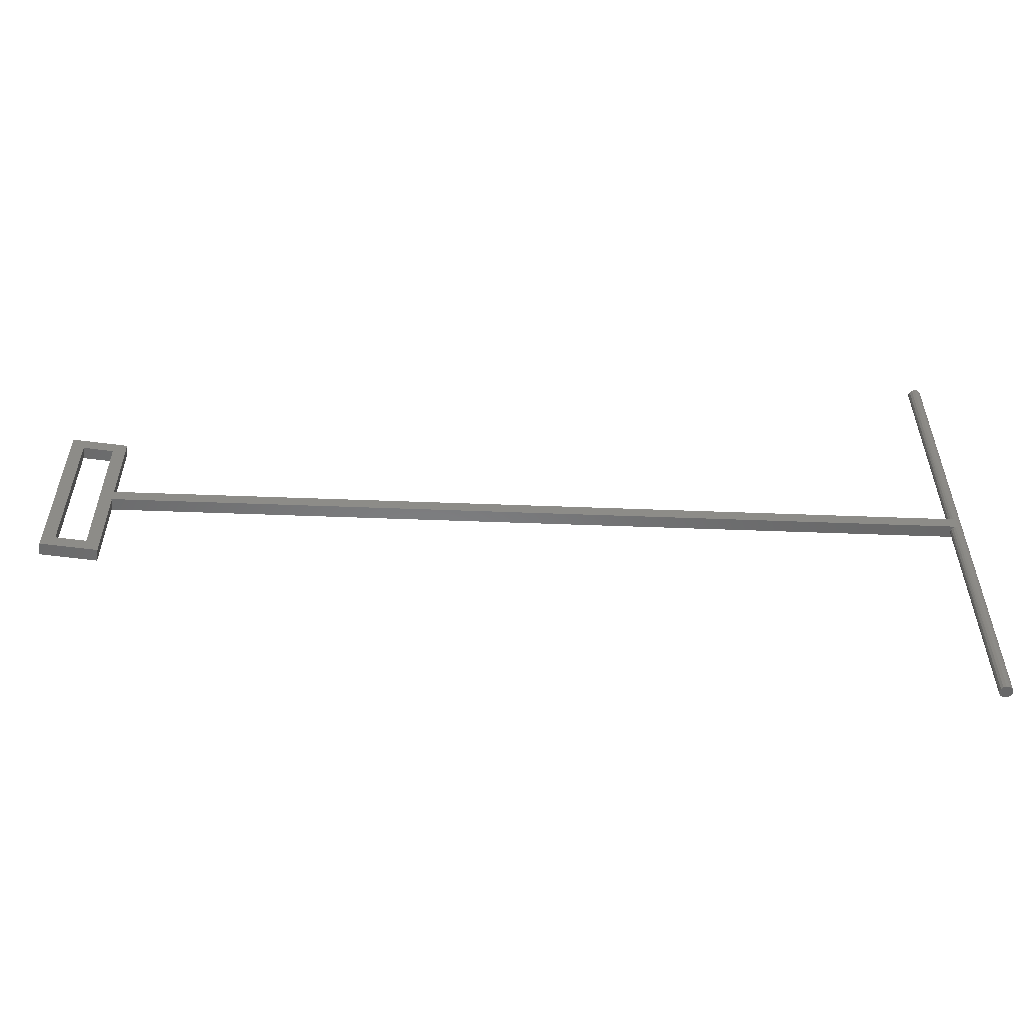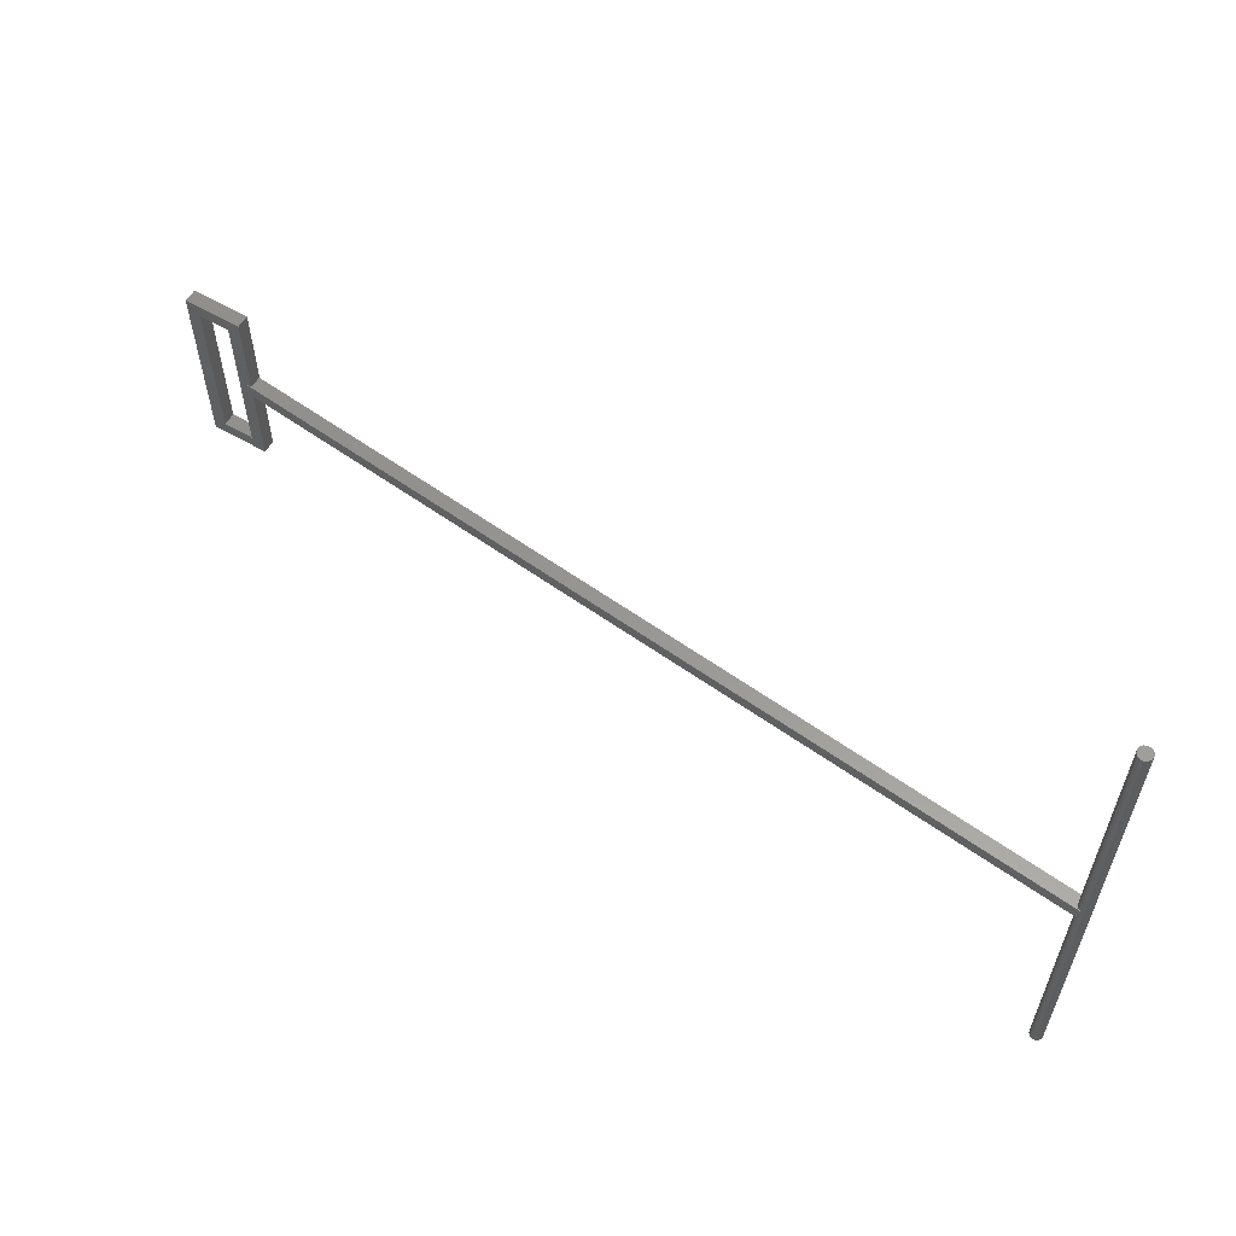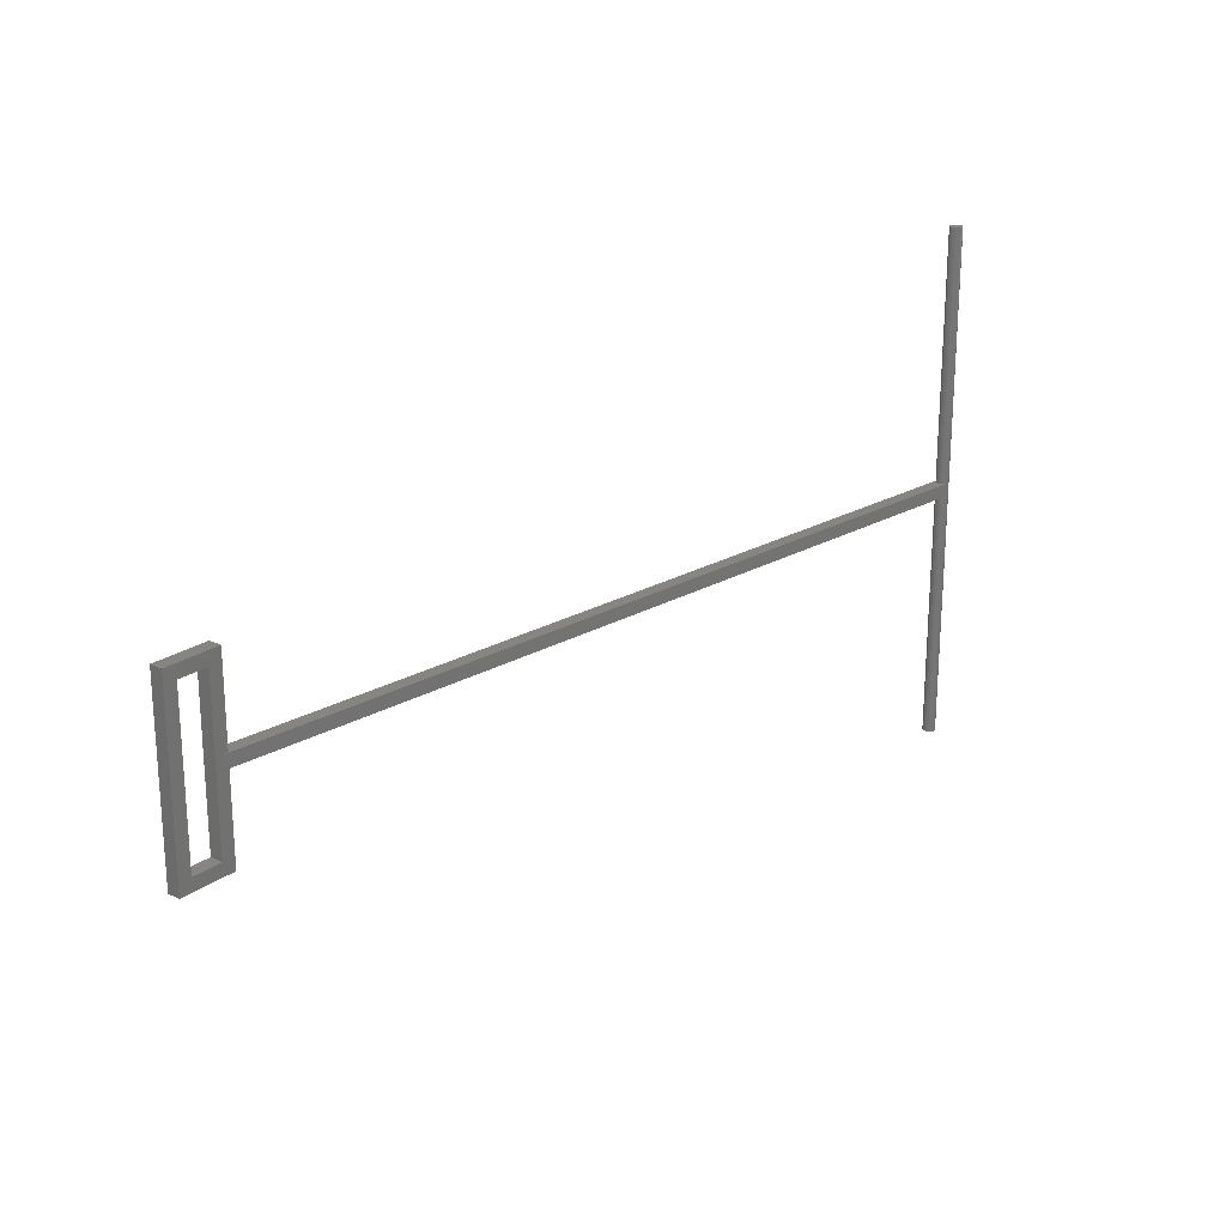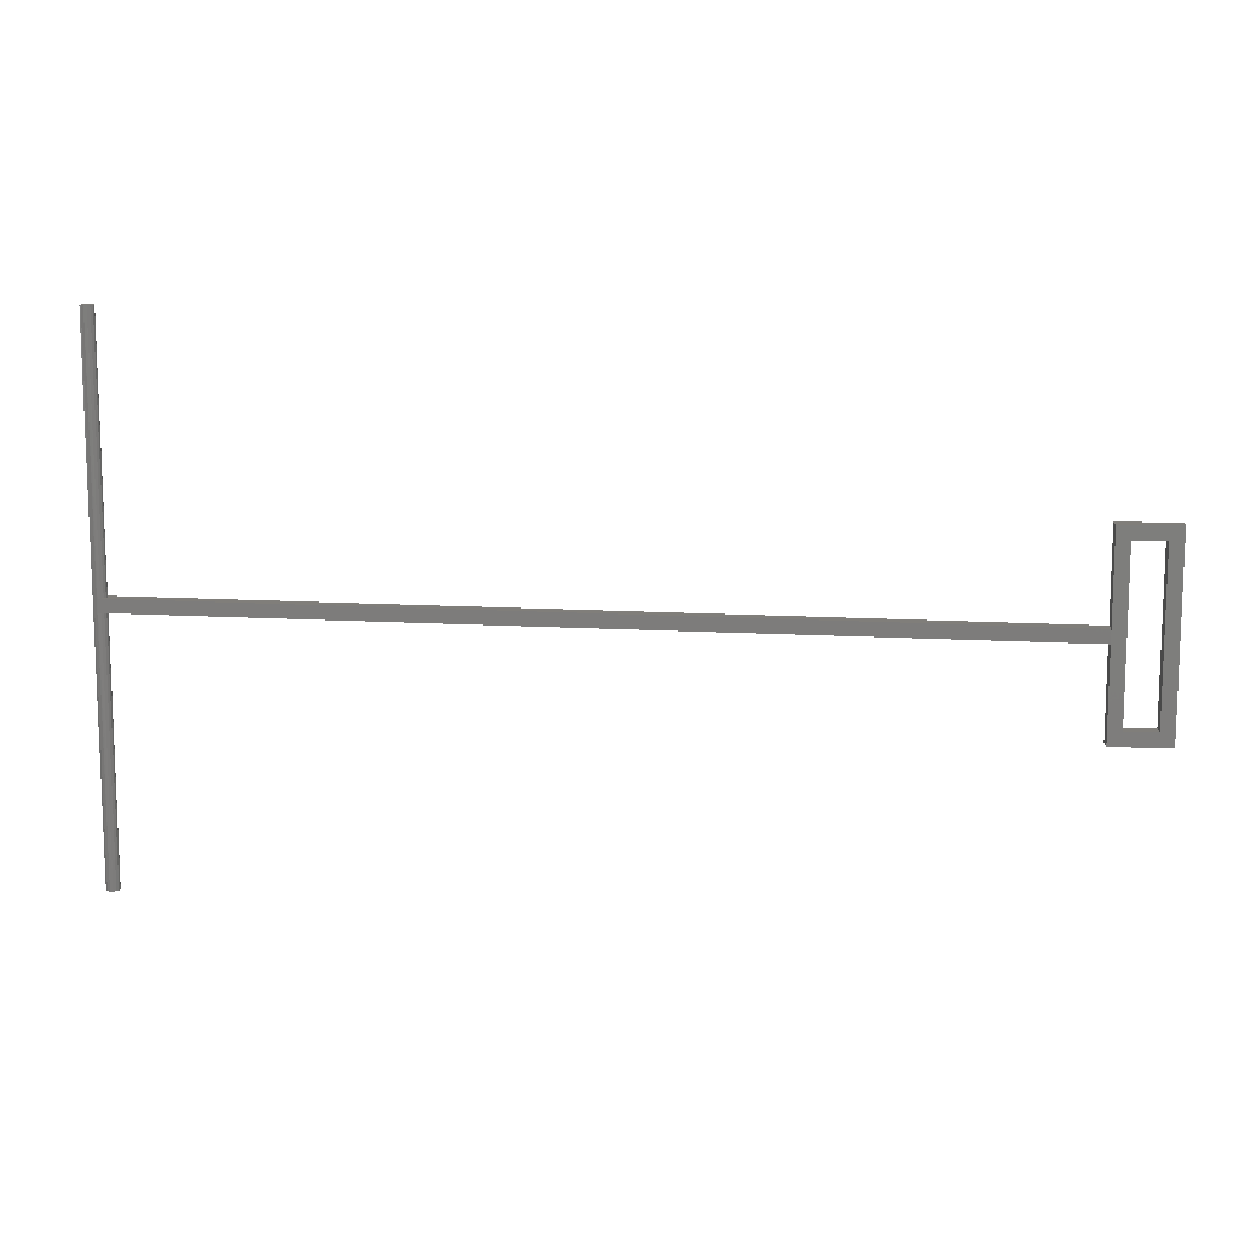
<metadata>
{"format":"stl","ext":"stl","renderer":"f3d","projection":"perspective","resolution":1024,"background":"white","views":[{"elev":-54.9,"azim":-8.0,"up":"+Y"},{"elev":58.5,"azim":30.8,"up":"+Y"},{"elev":22.2,"azim":-50.6,"up":"+Y"},{"elev":12.0,"azim":-177.4,"up":"+Y"}]}
</metadata>
<code>
# stl→obj: 76 verts, 152 faces
v 57.5 107.5 -6.787
v 1051 107.5 92.54
v 57.5 92.5 -6.787
v 1051 92.5 92.54
v 57.5 107.5 7.5
v 49.63 107.5 7.5
v 1049 107.5 107.5
v 1047 107.5 106.7
v 1044 107.5 105
v 1043 107.5 102.7
v 1042 107.5 100
v 1043 107.5 96.96
v 1045 107.5 94.44
v 1048 107.5 92.88
v 1048 92.5 92.88
v 1045 92.5 94.44
v 1043 92.5 96.96
v 1042 92.5 100
v 57.5 92.5 7.5
v 1043 92.5 102.7
v 1044 92.5 105
v 1047 92.5 106.7
v 1049 92.5 107.5
v 49.63 92.5 7.5
v 57.5 50 -7.5
v 57.5 50 7.5
v 57.5 150 -7.5
v 57.5 150 7.5
v 42.5 50 7.5
v 42.5 150 7.5
v -7.5 -7.5 7.5
v 57.5 -7.5 7.5
v 7.5 7.5 7.5
v 42.5 7.5 7.5
v 42.5 7.5 -7.5
v 7.5 7.5 -7.5
v 57.5 -7.5 -7.5
v -7.5 -7.5 -7.5
v 42.5 50 -7.5
v 42.5 150 -7.5
v 42.5 192.5 7.5
v 57.5 207.5 7.5
v 42.5 192.5 -7.5
v 57.5 207.5 -7.5
v 7.5 192.5 7.5
v -7.5 207.5 7.5
v 7.5 192.5 -7.5
v -7.5 207.5 -7.5
v 1048 400 92.69
v 1052 400 92.69
v 1048 -200 92.69
v 1045 -200 94.14
v 1043 -200 96.75
v 1045 400 94.14
v 1043 400 96.75
v 1052 -200 92.69
v 1042 -200 100
v 1058 400 100
v 1058 -200 100
v 1057 400 96.75
v 1057 -200 96.75
v 1055 400 94.14
v 1055 -200 94.14
v 1042 400 100
v 1043 400 103.3
v 1045 400 105.9
v 1048 400 107.3
v 1043 -200 103.3
v 1045 -200 105.9
v 1048 -200 107.3
v 1052 -200 107.3
v 1052 400 107.3
v 1055 400 105.9
v 1055 -200 105.9
v 1057 400 103.3
v 1057 -200 103.3
f 1 2 3
f 3 2 4
f 5 6 7
f 5 7 8
f 5 8 9
f 5 9 10
f 5 10 11
f 1 5 11
f 1 11 12
f 1 12 13
f 1 13 14
f 1 14 2
f 3 4 15
f 3 15 16
f 3 16 17
f 3 17 18
f 3 18 19
f 19 18 20
f 19 20 21
f 19 21 22
f 19 22 23
f 19 23 24
f 24 23 6
f 6 23 7
f 25 19 26
f 19 25 3
f 3 25 27
f 3 27 1
f 1 27 28
f 1 28 5
f 26 19 29
f 29 19 24
f 29 24 30
f 30 24 6
f 30 6 28
f 28 6 5
f 31 32 33
f 33 32 34
f 35 36 34
f 34 36 33
f 37 38 35
f 35 38 36
f 32 31 37
f 37 31 38
f 34 32 29
f 29 32 26
f 39 35 29
f 29 35 34
f 37 35 25
f 25 35 39
f 26 32 25
f 25 32 37
f 40 39 30
f 30 39 29
f 25 39 27
f 27 39 40
f 30 28 41
f 41 28 42
f 43 40 41
f 41 40 30
f 27 40 44
f 44 40 43
f 42 28 44
f 44 28 27
f 45 41 46
f 46 41 42
f 47 43 45
f 45 43 41
f 43 47 44
f 44 47 48
f 46 42 48
f 48 42 44
f 31 33 46
f 46 33 45
f 36 47 33
f 33 47 45
f 36 38 47
f 47 38 48
f 31 46 38
f 38 46 48
f 2 14 49
f 2 49 50
f 15 51 52
f 15 52 16
f 16 52 53
f 54 49 14
f 14 13 54
f 55 54 13
f 4 2 50
f 4 50 56
f 4 56 51
f 4 51 15
f 57 18 53
f 53 18 17
f 53 17 16
f 58 59 60
f 60 59 61
f 60 61 62
f 62 61 63
f 62 63 50
f 50 63 56
f 11 64 12
f 12 64 55
f 12 55 13
f 65 9 66
f 66 9 8
f 66 8 67
f 68 69 21
f 22 21 69
f 69 70 22
f 23 22 70
f 23 70 71
f 23 71 72
f 7 23 72
f 7 72 67
f 7 67 8
f 64 11 65
f 65 11 10
f 65 10 9
f 72 71 73
f 73 71 74
f 73 74 75
f 75 74 76
f 75 76 58
f 58 76 59
f 18 57 20
f 20 57 68
f 20 68 21
f 71 70 74
f 74 70 69
f 74 69 76
f 76 69 68
f 76 68 59
f 59 68 57
f 59 57 61
f 61 57 53
f 61 53 63
f 63 53 52
f 63 52 56
f 56 52 51
f 58 65 75
f 75 65 66
f 75 66 73
f 73 66 67
f 73 67 72
f 65 58 64
f 64 58 60
f 64 60 55
f 55 60 62
f 55 62 54
f 54 62 50
f 54 50 49

</code>
